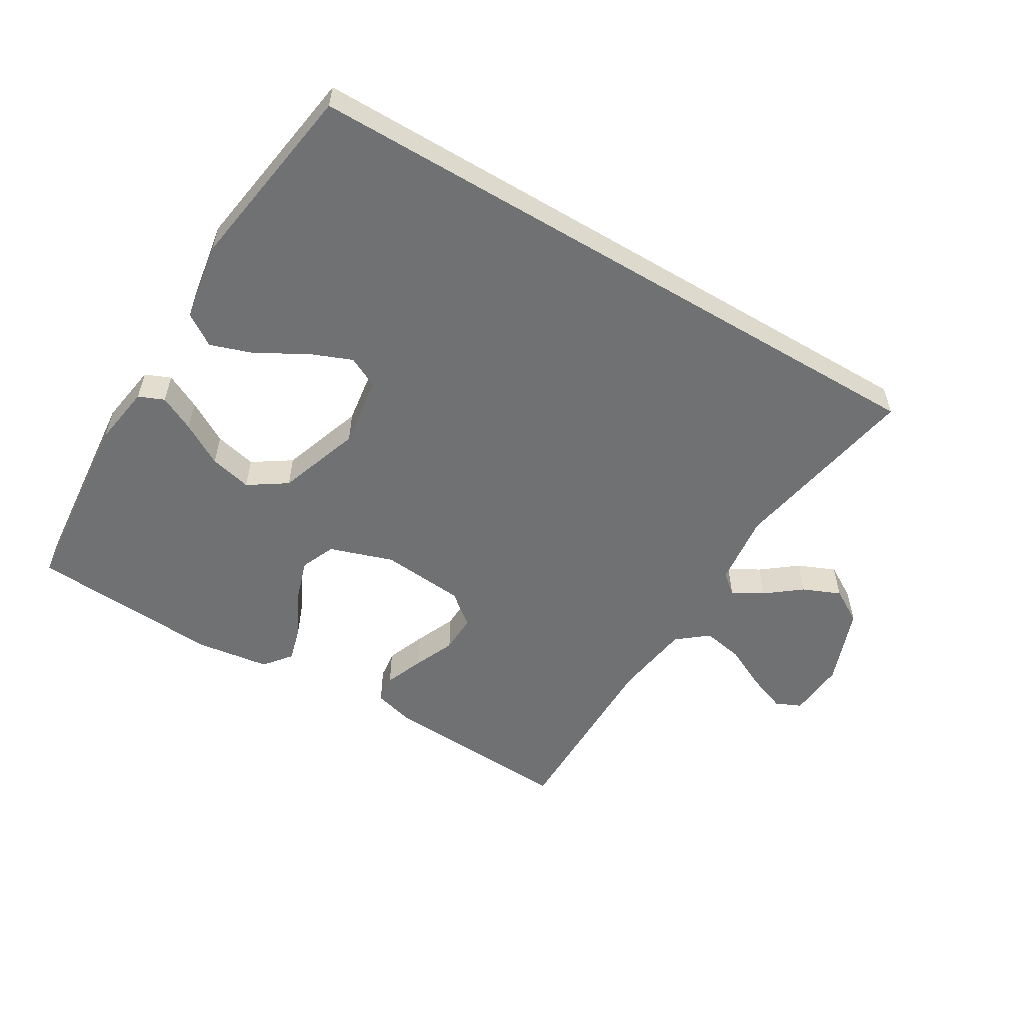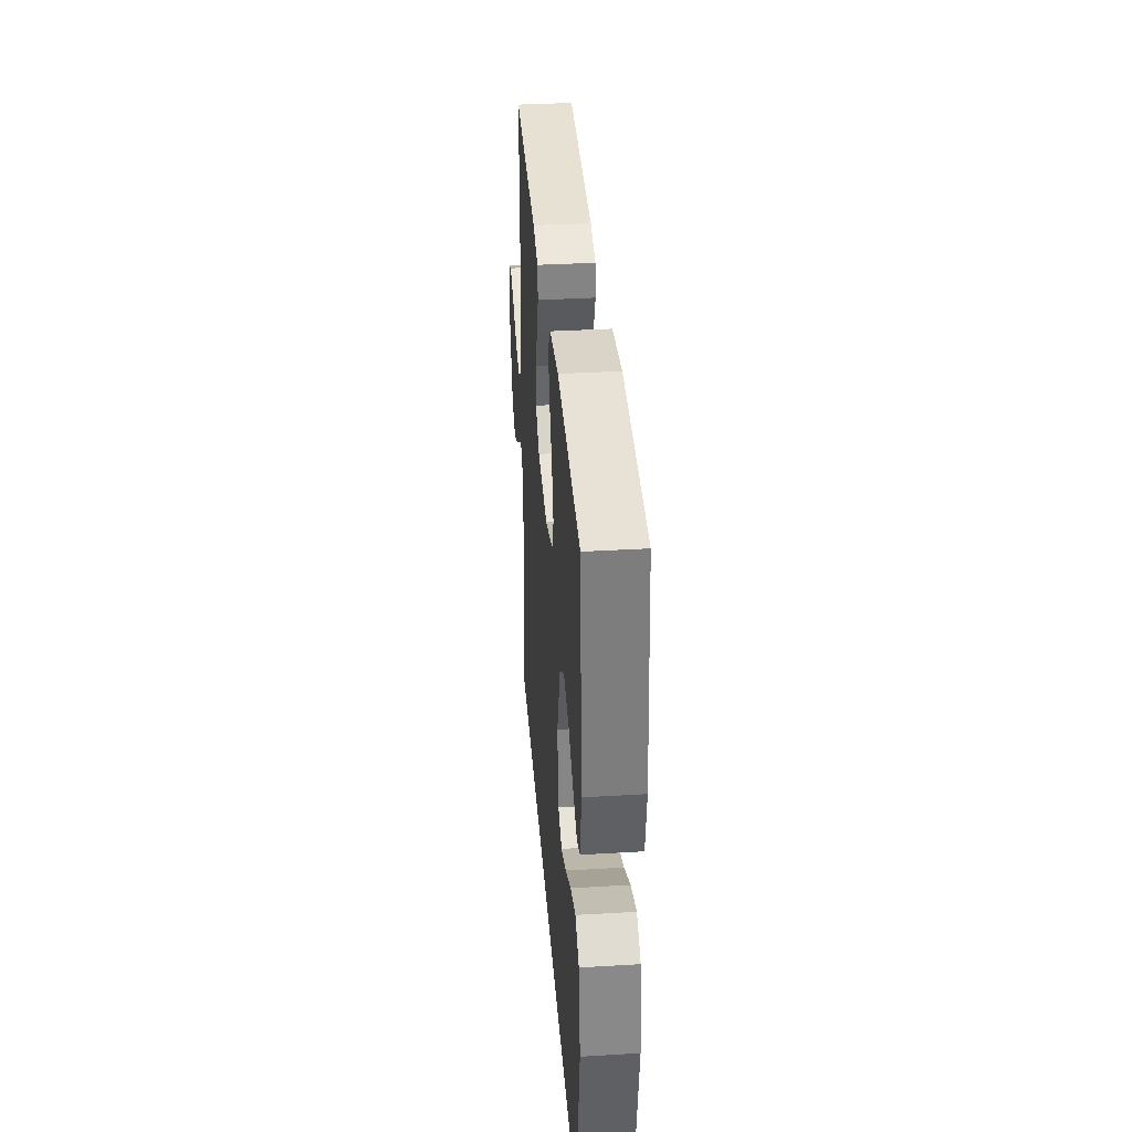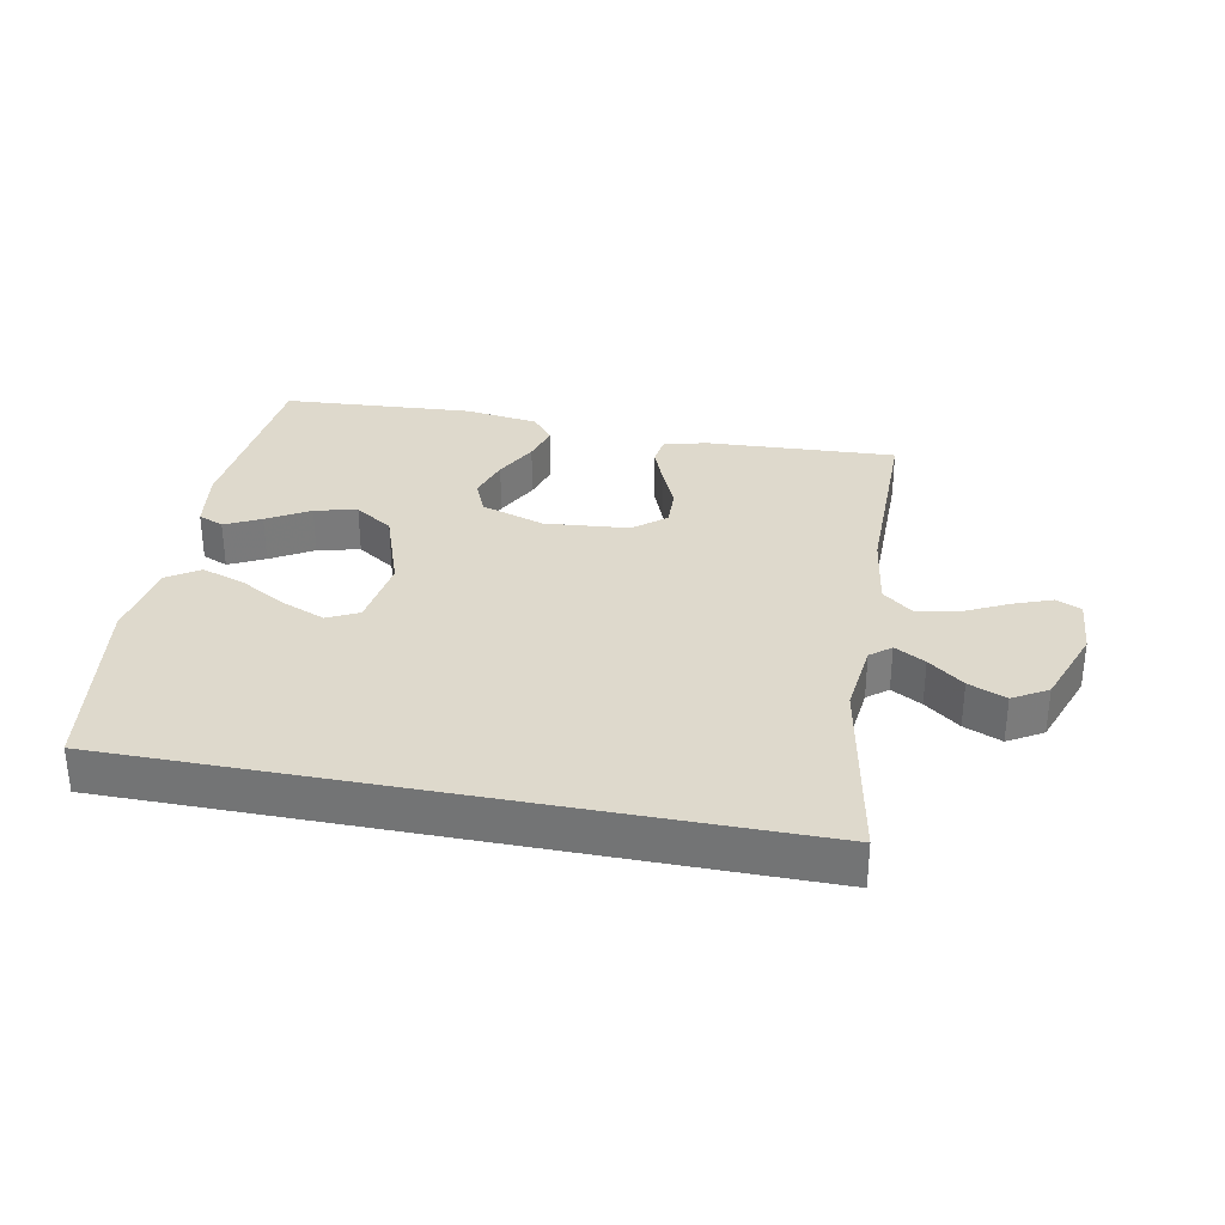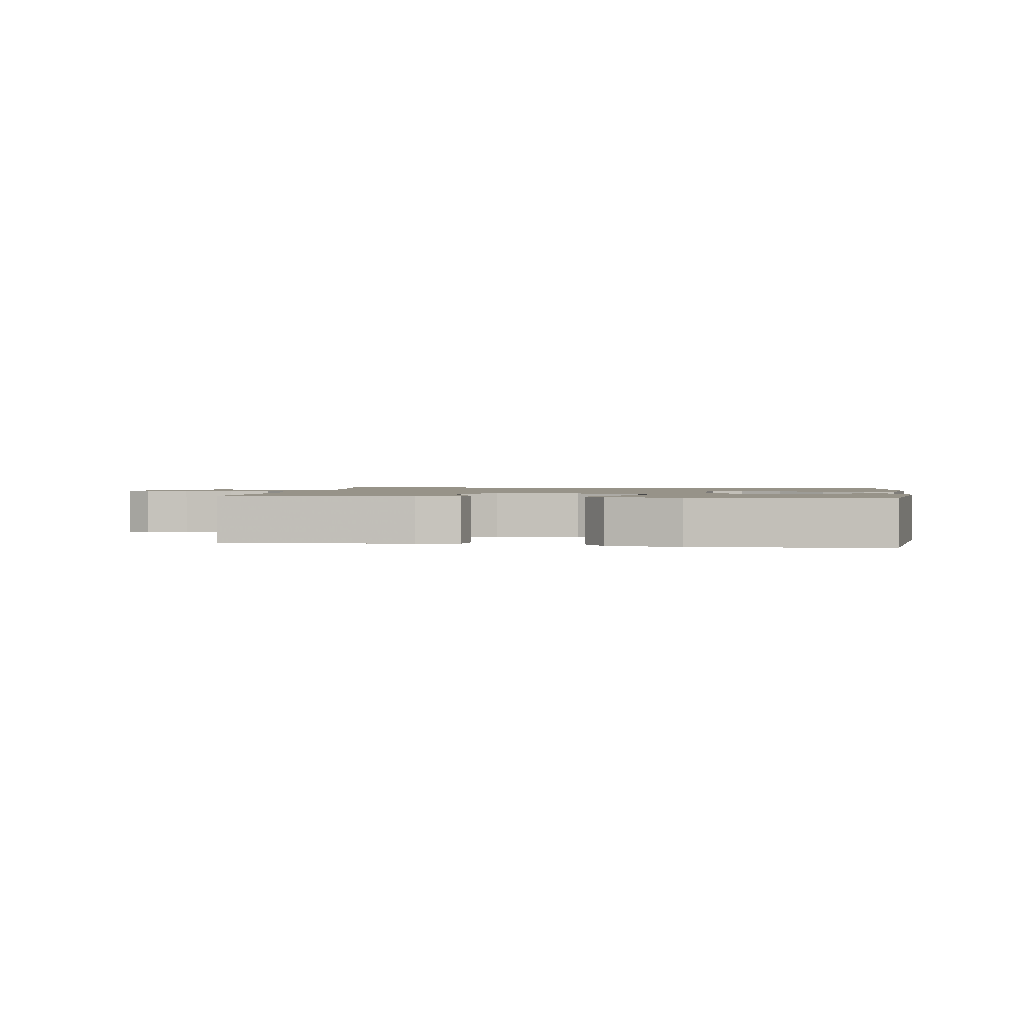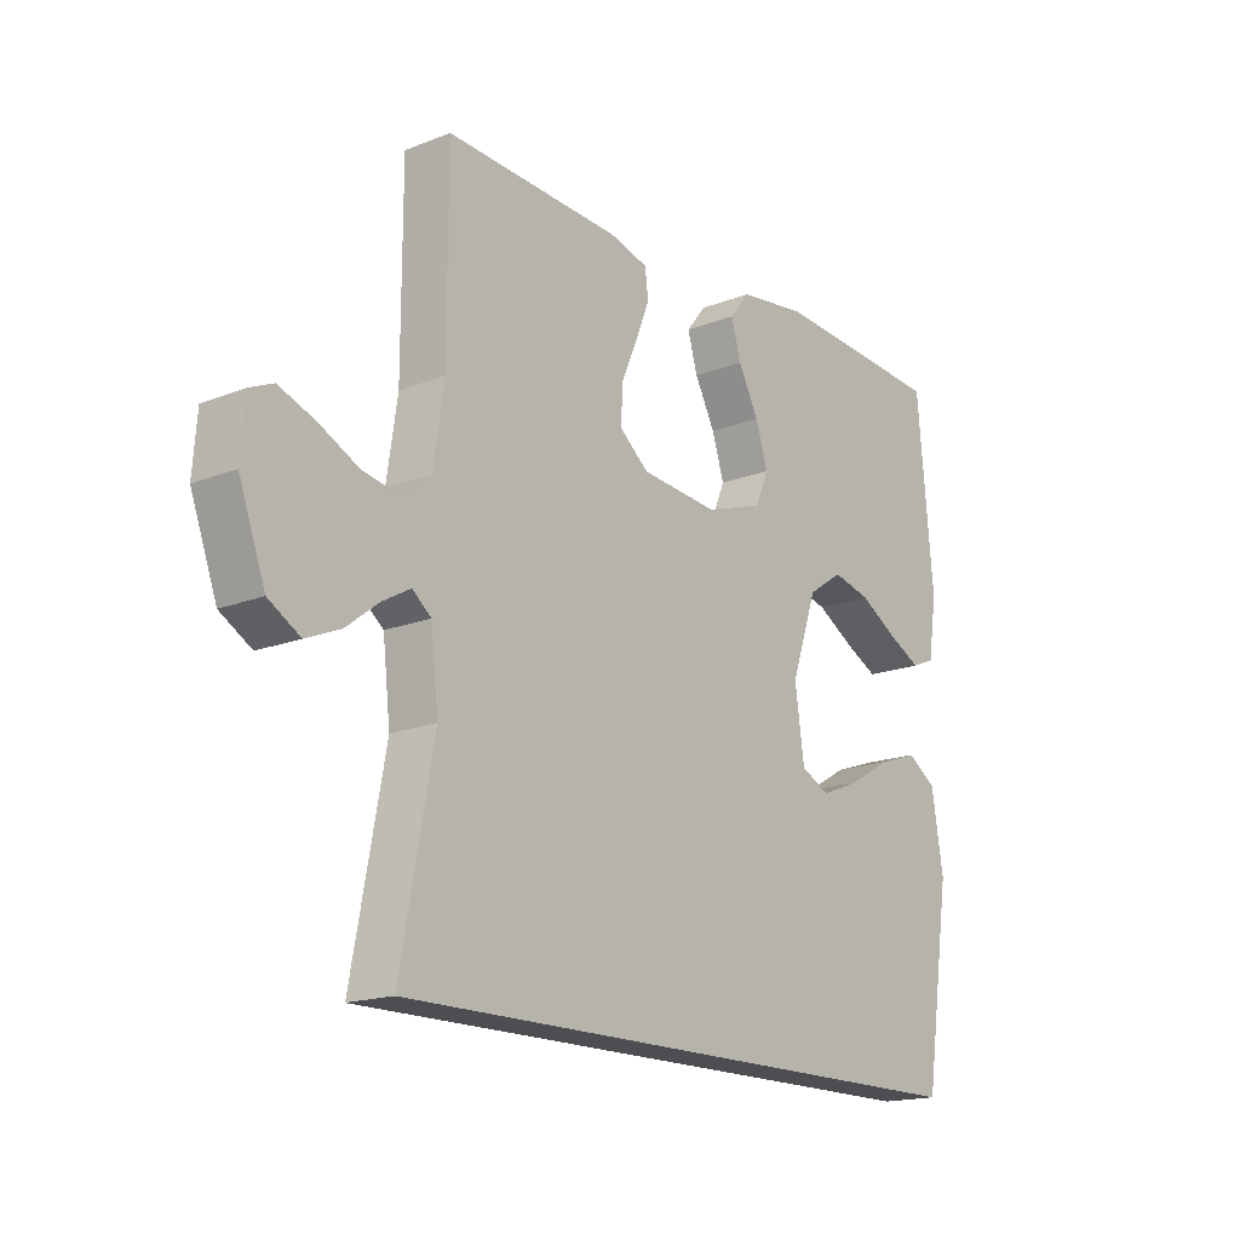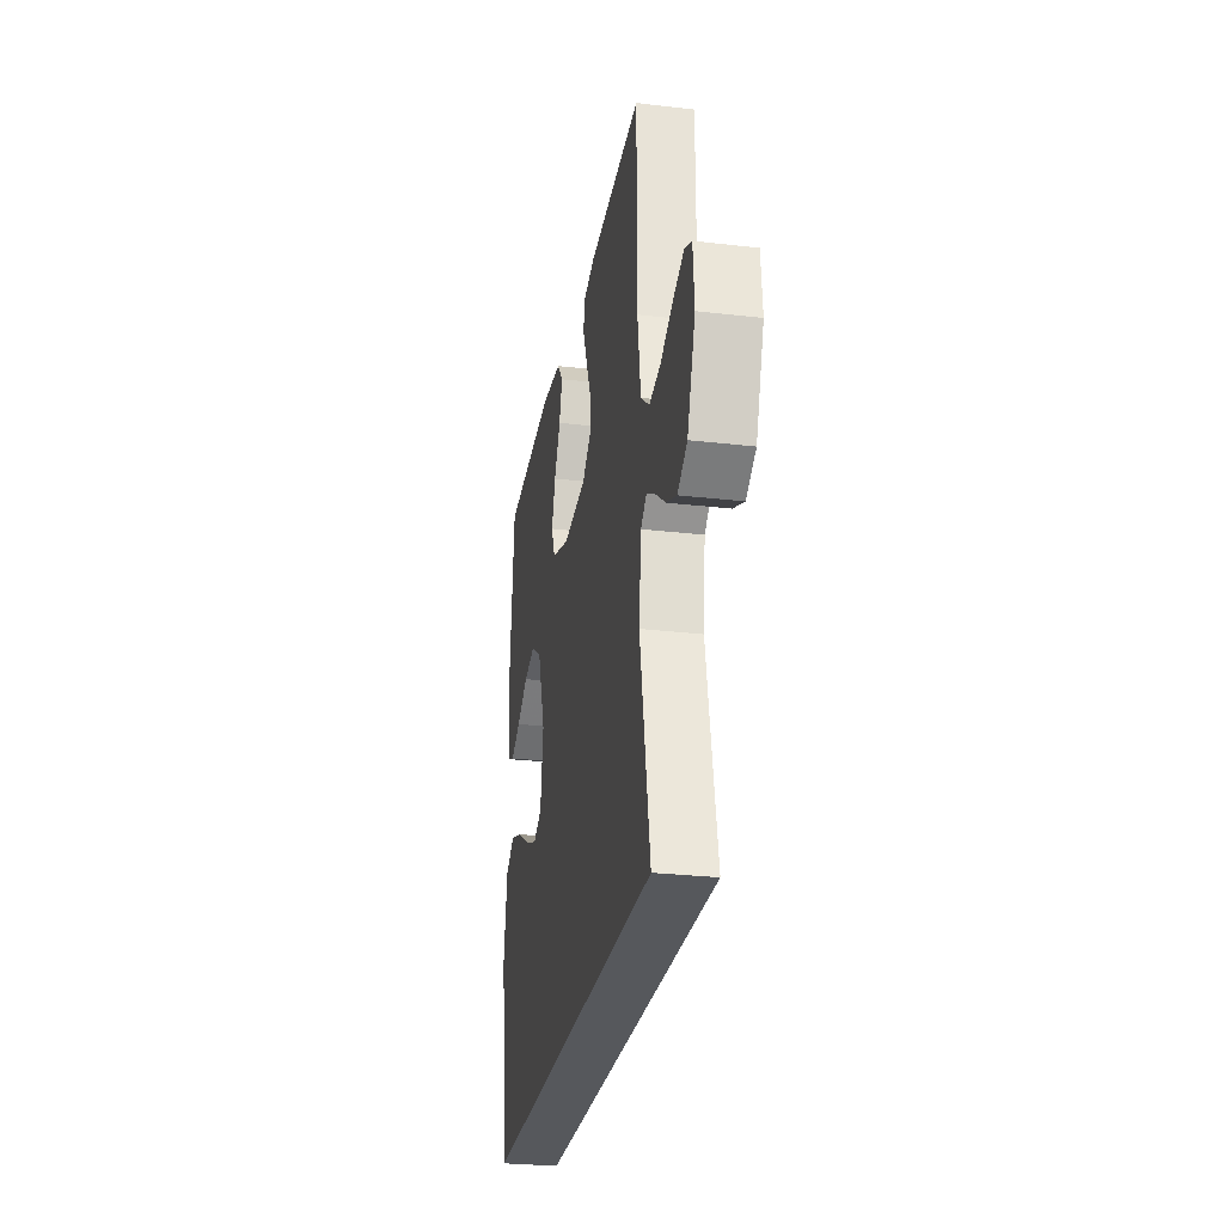
<metadata>
{"format":"obj","ext":"obj","renderer":"f3d","projection":"perspective","resolution":1024,"background":"white","views":[{"elev":-55.1,"azim":149.2,"up":"+Y"},{"elev":36.4,"azim":85.6,"up":"+Z"},{"elev":32.1,"azim":-169.0,"up":"+Y"},{"elev":1.5,"azim":10.3,"up":"+Y"},{"elev":-17.2,"azim":-51.9,"up":"+Z"},{"elev":-27.7,"azim":-100.1,"up":"+Z"}]}
</metadata>
<code>
v 0.478 0.07 -0.5
v -0.557 0.07 -0.5
v -0.501 0.07 -0.2
v -0.514 0.07 -0.086
v -0.546 0.07 -0.06
v -0.594 0.07 -0.087
v -0.649 0.07 -0.13
v -0.708 0.07 -0.155
v -0.762 0.07 -0.123
v -0.807 0.07 0
v -0.8 0.07 0.09
v -0.76 0.07 0.108
v -0.699 0.07 0.085
v -0.63 0.07 0.051
v -0.566 0.07 0.039
v -0.518 0.07 0.078
v -0.5 0.07 0.2
v -0.5 0.07 0.5
v -0.2 0.07 0.484
v -0.134 0.07 0.466
v -0.128 0.07 0.421
v -0.152 0.07 0.36
v -0.18 0.07 0.295
v -0.182 0.07 0.235
v -0.132 0.07 0.194
v 0 0.07 0.182
v 0.1 0.07 0.215
v 0.123 0.07 0.269
v 0.102 0.07 0.335
v 0.067 0.07 0.402
v 0.05 0.07 0.461
v 0.084 0.07 0.504
v 0.2 0.07 0.52
v 0.5 0.07 0.5
v 0.527 0.07 0.2
v 0.512 0.07 0.104
v 0.472 0.07 0.087
v 0.416 0.07 0.115
v 0.35 0.07 0.154
v 0.284 0.07 0.17
v 0.224 0.07 0.13
v 0.179 0.07 0
v 0.195 0.07 -0.112
v 0.244 0.07 -0.136
v 0.311 0.07 -0.109
v 0.386 0.07 -0.066
v 0.454 0.07 -0.043
v 0.504 0.07 -0.076
v 0.524 0.07 -0.2
v 0.478 0 -0.5
v -0.557 0 -0.5
v -0.501 0 -0.2
v -0.514 0 -0.086
v -0.546 0 -0.06
v -0.594 0 -0.087
v -0.649 0 -0.13
v -0.708 0 -0.155
v -0.762 0 -0.123
v -0.807 0 0
v -0.8 0 0.09
v -0.76 0 0.108
v -0.699 0 0.085
v -0.63 0 0.051
v -0.566 0 0.039
v -0.518 0 0.078
v -0.5 0 0.2
v -0.5 0 0.5
v -0.2 0 0.484
v -0.134 0 0.466
v -0.128 0 0.421
v -0.152 0 0.36
v -0.18 0 0.295
v -0.182 0 0.235
v -0.132 0 0.194
v 0 0 0.182
v 0.1 0 0.215
v 0.123 0 0.269
v 0.102 0 0.335
v 0.067 0 0.402
v 0.05 0 0.461
v 0.084 0 0.504
v 0.2 0 0.52
v 0.5 0 0.5
v 0.527 0 0.2
v 0.512 0 0.104
v 0.472 0 0.087
v 0.416 0 0.115
v 0.35 0 0.154
v 0.284 0 0.17
v 0.224 0 0.13
v 0.179 0 0
v 0.195 0 -0.112
v 0.244 0 -0.136
v 0.311 0 -0.109
v 0.386 0 -0.066
v 0.454 0 -0.043
v 0.504 0 -0.076
v 0.524 0 -0.2
f 48 49 1
f 47 48 1
f 46 47 1
f 45 46 1
f 44 45 1 2
f 43 44 2 3
f 42 43 3 4
f 41 42 4 5
f 40 41 5
f 37 38 39
f 36 37 39
f 35 36 39
f 34 35 39
f 33 34 39
f 32 33 39
f 31 32 39
f 30 31 39
f 29 30 39
f 28 29 39 40
f 27 28 40
f 26 27 40 5
f 21 22 23
f 20 21 23
f 19 20 23
f 18 19 23
f 17 18 23
f 16 17 23 24
f 15 16 24 25
f 12 13 14
f 11 12 14
f 10 11 14
f 9 10 14
f 8 9 14
f 7 8 14
f 6 7 14
f 5 6 14 15
f 5 15 25 26
f 50 98 97
f 50 97 96
f 50 96 95
f 50 95 94
f 51 50 94 93
f 52 51 93 92
f 53 52 92 91
f 54 53 91 90
f 54 90 89
f 88 87 86
f 88 86 85
f 88 85 84
f 88 84 83
f 88 83 82
f 88 82 81
f 88 81 80
f 88 80 79
f 88 79 78
f 89 88 78 77
f 89 77 76
f 54 89 76 75
f 72 71 70
f 72 70 69
f 72 69 68
f 72 68 67
f 72 67 66
f 73 72 66 65
f 74 73 65 64
f 63 62 61
f 63 61 60
f 63 60 59
f 63 59 58
f 63 58 57
f 63 57 56
f 63 56 55
f 64 63 55 54
f 75 74 64 54
f 1 50 51 2
f 2 51 52 3
f 3 52 53 4
f 4 53 54 5
f 5 54 55 6
f 6 55 56 7
f 7 56 57 8
f 8 57 58 9
f 9 58 59 10
f 10 59 60 11
f 11 60 61 12
f 12 61 62 13
f 13 62 63 14
f 14 63 64 15
f 15 64 65 16
f 16 65 66 17
f 17 66 67 18
f 18 67 68 19
f 19 68 69 20
f 20 69 70 21
f 21 70 71 22
f 22 71 72 23
f 23 72 73 24
f 24 73 74 25
f 25 74 75 26
f 26 75 76 27
f 27 76 77 28
f 28 77 78 29
f 29 78 79 30
f 30 79 80 31
f 31 80 81 32
f 32 81 82 33
f 33 82 83 34
f 34 83 84 35
f 35 84 85 36
f 36 85 86 37
f 37 86 87 38
f 38 87 88 39
f 39 88 89 40
f 40 89 90 41
f 41 90 91 42
f 42 91 92 43
f 43 92 93 44
f 44 93 94 45
f 45 94 95 46
f 46 95 96 47
f 47 96 97 48
f 48 97 98 49
f 49 98 50 1

</code>
